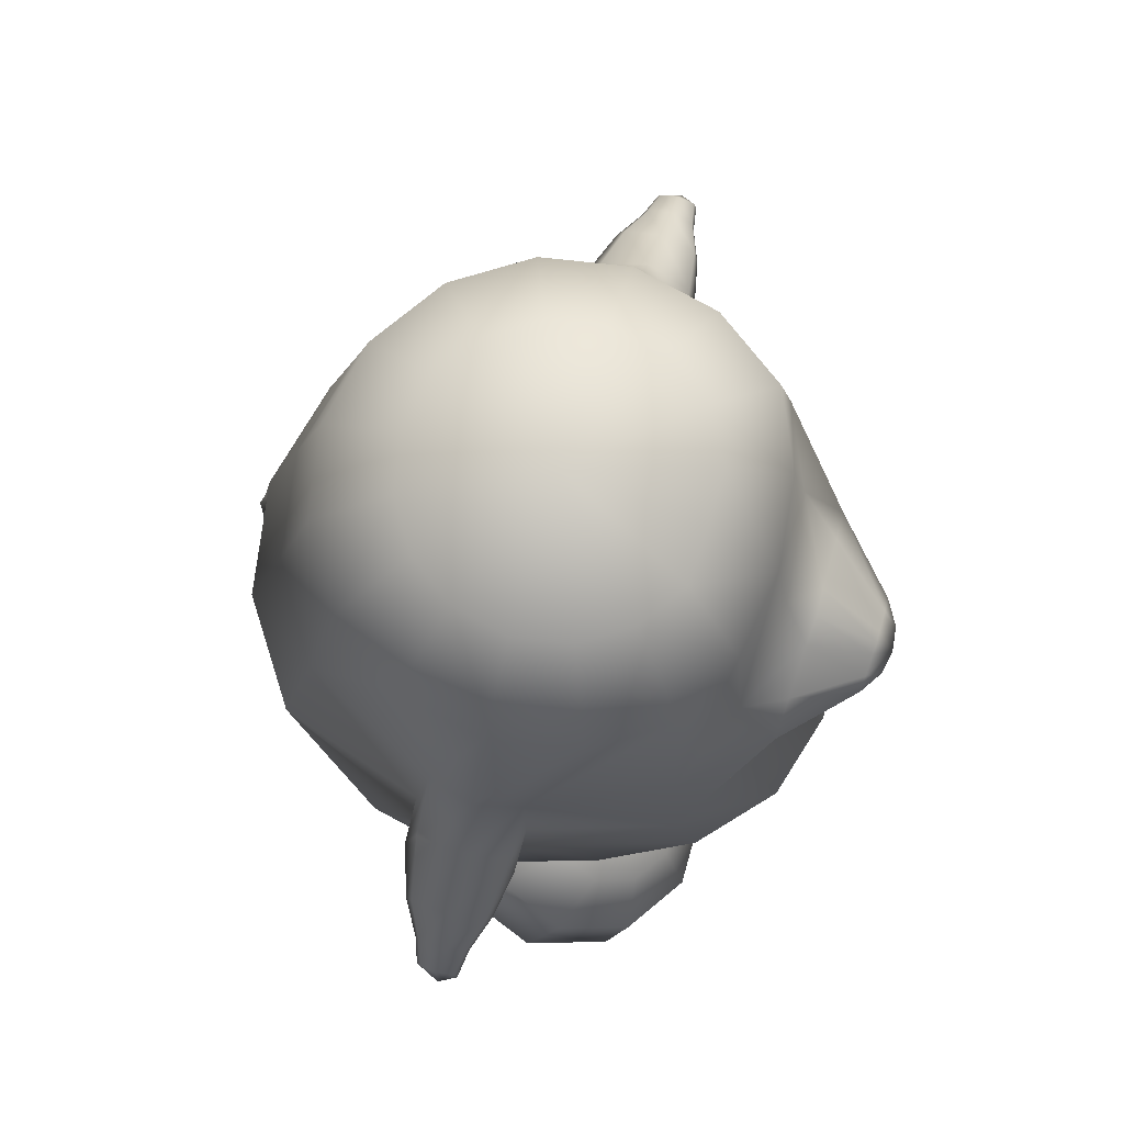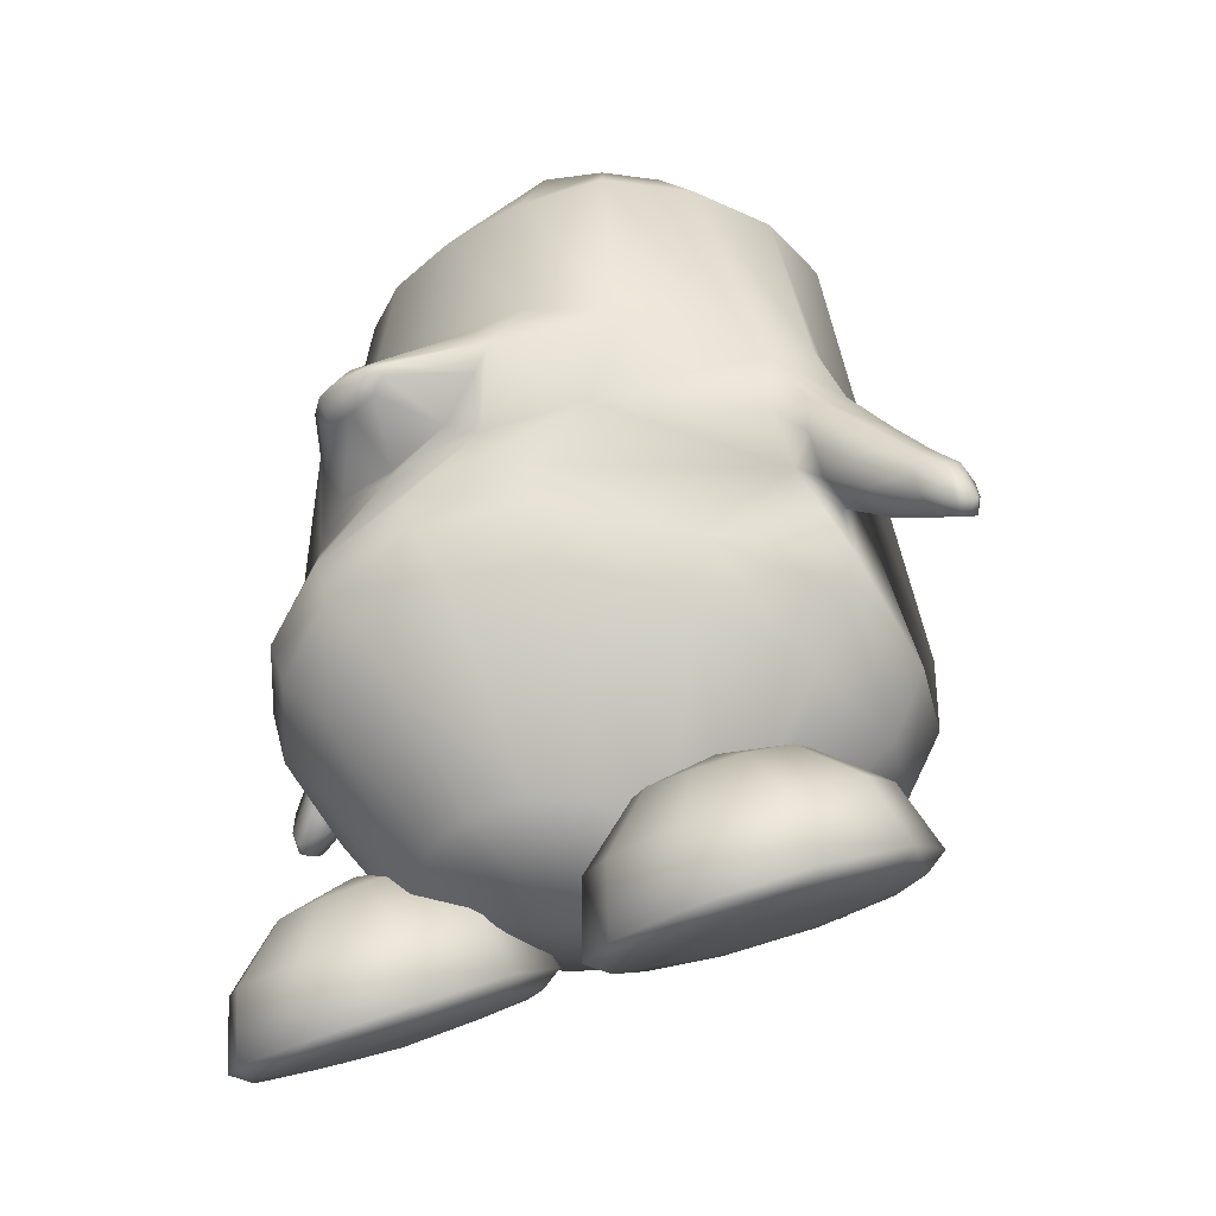
<metadata>
{"format":"obj","ext":"obj","renderer":"f3d","projection":"perspective","resolution":1024,"background":"white","views":[{"elev":79.0,"azim":-72.7,"up":"+Y"},{"elev":-31.8,"azim":44.9,"up":"+Y"}]}
</metadata>
<code>
o tux
v -0.00921 0.6588 0.1592
v -0.2036 0.6623 0.1332
v 0.1894 0.6659 0.1333
v -0.3688 0.6778 0.05546
v 0.3575 0.6819 0.05553
v -0.4788 0.6788 -0.1116
v 0.4702 0.6811 -0.1116
v -0.5173 0.6794 -0.3084
v 0.51 0.6803 -0.3084
v -0.4778 0.68 -0.5046
v 0.4713 0.6802 -0.5039
v -0.3652 0.6818 -0.6704
v 0.3612 0.681 -0.6686
v -0.1969 0.6838 -0.7801
v 0.1962 0.6828 -0.7785
v 0.000359 0.6842 -0.8178
v -0.00591 0.848 -0.001212
v -0.131 0.8571 -0.005279
v 0.1196 0.8581 -0.005265
v -0.2361 0.8571 -0.07662
v 0.2269 0.858 -0.07662
v -0.3063 0.8573 -0.1831
v 0.2987 0.8578 -0.1831
v -0.3312 0.8573 -0.3084
v 0.3236 0.8578 -0.3084
v -0.3063 0.8573 -0.4336
v 0.2986 0.8578 -0.4336
v -0.2353 0.8574 -0.5398
v 0.2277 0.8577 -0.5398
v -0.1286 0.8579 -0.61
v 0.122 0.8579 -0.6099
v -0.003112 0.858 -0.6346
v -0.003905 0.9549 -0.3084
v 0.01143 0.2727 -0.9158
v -0.224 0.2715 -0.8747
v 0.2414 0.2639 -0.8647
v -0.4312 0.2554 -0.742
v 0.4302 0.2497 -0.7349
v -0.5812 0.2476 -0.4214
v 0.5746 0.2485 -0.4213
v -0.614 0.3002 -0.314
v 0.6073 0.3013 -0.314
v -0.5817 0.2431 -0.2084
v 0.5746 0.2438 -0.2083
v -0.449 0.262 0.08567
v 0.442 0.2712 0.08584
v -0.2509 0.3261 0.1695
v 0.241 0.3362 0.1697
v -0.009013 0.3597 0.201
v -0.1299 -0.2118 0.3744
v -0.3223 -0.296 0.3231
v 0.06825 -0.1158 0.3173
v -0.4864 -0.3326 0.1762
v 0.2653 -0.06138 0.1642
v -0.6411 -0.05601 -0.2158
v 0.6328 -0.06071 -0.2147
v -0.6794 -0.122 -0.3056
v 0.6756 -0.1362 -0.3029
v -0.654 -0.03703 -0.4119
v 0.632 -0.05956 -0.4078
v -0.4897 -0.1706 -0.8193
v 0.4889 -0.1981 -0.8084
v -0.2584 -0.1635 -0.98
v 0.2706 -0.1763 -0.964
v 0.008393 -0.1649 -1.026
v 0.005423 -0.3193 -1.052
v -0.2617 -0.3238 -0.9793
v 0.2662 -0.3397 -0.9731
v -0.4888 -0.3327 -0.8149
v 0.4853 -0.3622 -0.8159
v -0.6326 -0.3468 -0.5693
v 0.634 -0.3707 -0.5859
v -0.6746 -0.3775 -0.2959
v 0.6607 -0.327 -0.321
v -0.5845 -0.4358 -0.02996
v 0.5097 -0.2296 -0.06207
v -0.4332 -0.469 0.1805
v 0.2761 -0.1504 0.1608
v -0.2722 -0.4065 0.3244
v 0.09325 -0.2056 0.3146
v -0.09255 -0.3056 0.373
v -0.03543 -0.4013 0.3095
v -0.1989 -0.4963 0.2684
v 0.1269 -0.3093 0.2562
v -0.3496 -0.5613 0.143
v 0.2927 -0.2764 0.1166
v -0.5037 -0.5541 -0.04232
v 0.4801 -0.365 -0.08774
v -0.5826 -0.5269 -0.2779
v 0.5767 -0.453 -0.3266
v -0.5663 -0.4977 -0.5258
v 0.5651 -0.5193 -0.5627
v -0.4403 -0.4864 -0.7481
v 0.4332 -0.5209 -0.7638
v -0.2405 -0.4296 -0.8709
v 0.234 -0.449 -0.8729
v -0.001186 -0.4366 -0.935
v -0.004587 -0.8578 -0.1971
v -0.007168 -0.8085 -0.5608
v -0.1326 -0.8 -0.5195
v 0.1211 -0.8244 -0.5644
v -0.2379 -0.7969 -0.4381
v 0.2299 -0.8254 -0.505
v -0.3083 -0.7944 -0.3062
v 0.309 -0.8206 -0.4101
v -0.3328 -0.7944 -0.1805
v 0.3403 -0.8038 -0.2952
v -0.3041 -0.7926 -0.05966
v 0.3173 -0.7791 -0.1635
v -0.2089 -0.7745 0.02195
v 0.2447 -0.7284 -0.04985
v -0.09493 -0.7497 0.07263
v 0.1418 -0.7138 0.03948
v 0.02241 -0.7312 0.08565
v -0.0471 -0.006841 0.2734
v -0.3031 -0.03343 0.2235
v 0.1825 0.03181 0.2236
v -0.4935 -0.02576 0.1157
v 0.3778 0.06457 0.1161
v -0.2499 0.113 0.2651
v 0.2066 0.146 0.2655
v -0.1918 0.02818 0.2621
v 0.1209 0.06005 0.2623
v -0.2689 0.1705 0.2669
v 0.255 0.1961 0.2673
v -0.1857 0.2369 0.268
v 0.1793 0.2542 0.2683
v -0.06938 0.2784 0.2688
v 0.05871 0.2858 0.2689
v -0.006523 0.3016 0.2721
v -0.03225 0.0213 0.2662
v -0.05946 -0.3241 -1.01
v 0.0672 -0.3272 -1.006
v -0.05251 -0.4313 -0.9036
v 0.04827 -0.4353 -0.9055
v -0.05808 -0.4304 -0.969
v 0.05802 -0.4332 -0.9653
v -0.06111 -0.4413 -1.037
v 0.06478 -0.4444 -1.033
v 0.000346 -0.4462 -0.9902
v 0.003382 -0.4365 -1.079
v 0.000625 -0.5355 -1.068
v -0.001281 -0.5416 -1.013
v -0.03961 -0.5284 -1.042
v 0.03943 -0.5304 -1.04
v -0.03736 -0.5082 -1
v 0.03553 -0.51 -0.9981
v -0.000682 -0.5523 -1.04
v -0.6113 0.08504 -0.1953
v 0.6015 0.08343 -0.1948
v -0.6183 0.114 -0.4461
v 0.6015 0.1095 -0.4452
v -0.696 0.08995 -0.4221
v 0.6751 0.08668 -0.4213
v -0.7062 0.1345 -0.3143
v 0.6914 0.134 -0.314
v -0.6867 0.09143 -0.2088
v 0.673 0.08974 -0.2083
v -0.7091 -0.1116 -0.2166
v 0.7058 -0.1208 -0.2147
v -0.7364 -0.1741 -0.304
v 0.7426 -0.1789 -0.3029
v -0.7155 -0.1075 -0.4099
v 0.7056 -0.1186 -0.4078
v -0.7041 -0.003258 -0.1963
v 0.687 -0.01059 -0.1948
v -0.7129 0.02411 -0.4466
v 0.686 0.01696 -0.4452
v -0.834 -0.01148 -0.3123
v 0.8078 -0.000693 -0.314
v -0.8287 -0.04525 -0.3978
v 0.8053 -0.03497 -0.3994
v -0.8223 -0.04286 -0.2283
v 0.8047 -0.03348 -0.2298
v -0.7903 -0.2268 -0.3042
v 0.8067 -0.2198 -0.3051
v -0.7913 -0.1841 -0.234
v 0.8013 -0.1776 -0.2349
v -0.7977 -0.185 -0.3876
v 0.8025 -0.1778 -0.3886
v -0.8071 -0.1134 -0.2178
v 0.8031 -0.1054 -0.219
v -0.821 -0.09497 -0.4169
v 0.806 -0.08498 -0.4184
v -0.9075 -0.1303 -0.3091
v 0.9016 -0.1016 -0.3138
v -0.9011 -0.1573 -0.3648
v 0.8989 -0.1295 -0.3694
v -0.8968 -0.1549 -0.2546
v 0.898 -0.1276 -0.2591
v -0.8786 -0.2535 -0.2594
v 0.9001 -0.2279 -0.2636
v -0.876 -0.2866 -0.3039
v 0.9027 -0.261 -0.3081
v -0.8816 -0.2547 -0.3579
v 0.8998 -0.2289 -0.362
v -0.8866 -0.2047 -0.2491
v 0.8984 -0.1784 -0.2534
v -0.895 -0.1945 -0.3758
v 0.9 -0.1673 -0.3803
v -0.9533 -0.2264 -0.3486
v 0.9645 -0.1865 -0.3553
v -0.9575 -0.2018 -0.307
v 0.9651 -0.1615 -0.3138
v -0.9526 -0.2277 -0.2662
v 0.967 -0.1876 -0.2729
v -0.9415 -0.3113 -0.2689
v 0.973 -0.2718 -0.2754
v -0.9349 -0.329 -0.3031
v 0.969 -0.2905 -0.3095
v -0.9418 -0.3083 -0.3436
v 0.9701 -0.2691 -0.35
v -0.9526 -0.2785 -0.2608
v 0.9775 -0.2373 -0.2677
v -0.9503 -0.2579 -0.3579
v 0.9676 -0.2181 -0.3645
v -0.9747 -0.3078 -0.3018
v 1.004 -0.2617 -0.3095
v -0.6908 -0.2413 -0.2988
v 0.6926 -0.242 -0.3126
v -0.4348 -0.6597 -0.01711
v 0.4553 -0.6631 -0.1573
v -0.2609 -0.6873 -0.0423
v 0.2789 -0.6889 -0.1696
v -0.1356 -0.8021 -0.09044
v 0.1509 -0.8072 -0.199
v -0.09452 -0.9402 -0.16
v 0.1045 -0.9491 -0.2558
v -0.1432 -0.9686 -0.1748
v 0.1519 -0.9787 -0.2723
v -0.2732 -0.9775 -0.1829
v 0.2811 -0.9896 -0.2901
v -0.3077 -0.925 -0.2777
v 0.3083 -0.9432 -0.3887
v -0.2028 -0.8824 -0.3389
v 0.1993 -0.9038 -0.445
v -0.1633 -0.8421 -0.3498
v 0.1593 -0.8642 -0.4555
v -0.1952 -0.72 -0.2562
v 0.1985 -0.7369 -0.3733
v -0.297 -0.6318 -0.1544
v 0.3063 -0.6413 -0.2912
v -0.3834 -0.6202 -0.1935
v 0.391 -0.6348 -0.3316
v -0.3488 -0.6633 -0.3564
v 0.3443 -0.6878 -0.4875
v -0.3409 -0.7744 -0.4665
v 0.3277 -0.8049 -0.5895
v -0.3566 -0.8229 -0.4406
v 0.3452 -0.8517 -0.562
v -0.3963 -0.8903 -0.3344
v 0.3925 -0.9126 -0.4557
v -0.5053 -0.8865 -0.3314
v 0.5014 -0.9095 -0.4612
v -0.5456 -0.8136 -0.4378
v 0.5337 -0.8434 -0.5746
v -0.5592 -0.7618 -0.4633
v 0.5453 -0.7933 -0.6042
v -0.5376 -0.6524 -0.351
v 0.5327 -0.6764 -0.4973
v -0.492 -0.6164 -0.1871
v 0.4998 -0.6311 -0.3328
v -0.5796 -0.645 -0.125
v 0.5918 -0.6566 -0.2761
v -0.6894 -0.7012 -0.2444
v 0.6921 -0.7206 -0.3998
v -0.7344 -0.8192 -0.3403
v 0.7293 -0.8444 -0.4916
v -0.6974 -0.8633 -0.3313
v 0.693 -0.8876 -0.4771
v -0.5929 -0.9152 -0.2698
v 0.5934 -0.935 -0.405
v -0.6257 -0.9653 -0.1733
v 0.6333 -0.9795 -0.3083
v -0.7542 -0.9501 -0.164
v 0.7622 -0.9647 -0.3098
v -0.8 -0.9195 -0.1471
v 0.8093 -0.9334 -0.2983
v -0.7462 -0.7881 -0.07713
v 0.7613 -0.7977 -0.2325
v -0.6124 -0.6952 -0.02846
v 0.6318 -0.7011 -0.1794
v -0.5779 -0.7477 0.06626
v 0.6045 -0.7476 -0.07938
v -0.6865 -0.879 0.08693
v 0.714 -0.8782 -0.05916
v -0.731 -1.024 0.04229
v 0.7547 -1.026 -0.09822
v -0.6944 -1.041 5.6e-05
v 0.7149 -1.045 -0.1365
v -0.5912 -1.018 -0.07857
v 0.606 -1.026 -0.2083
v -0.4499 -0.9806 -0.1831
v 0.4573 -0.9941 -0.3037
v -0.5025 -1.053 -0.02187
v 0.5219 -1.057 -0.143
v -0.5409 -1.101 0.09825
v 0.5692 -1.098 -0.02343
v -0.5537 -1.094 0.1557
v 0.5863 -1.088 0.03232
v -0.5329 -0.9392 0.1851
v 0.5683 -0.9314 0.05389
v -0.4892 -0.7824 0.1229
v 0.5203 -0.7783 -0.01411
v -0.3805 -0.7792 0.1199
v 0.4113 -0.7736 -0.009376
v -0.3442 -0.9457 0.18
v 0.3797 -0.9369 0.0635
v -0.3358 -1.101 0.1497
v 0.3686 -1.094 0.04341
v -0.3522 -1.108 0.09308
v 0.3806 -1.104 -0.01382
v -0.3936 -1.056 -0.02486
v 0.413 -1.06 -0.1374
v -0.306 -1.028 -0.08639
v 0.321 -1.034 -0.1937
v -0.2004 -1.058 -0.01315
v 0.2213 -1.059 -0.1108
v -0.1605 -1.043 0.028
v 0.1846 -1.041 -0.06778
v -0.1925 -0.8886 0.07605
v 0.2201 -0.8837 -0.03212
v -0.2932 -0.7442 0.05786
v 0.3191 -0.7407 -0.06739
v -0.09203 0.1022 0.4174
v -0.06126 0.07034 0.4163
v 0.1015 0.1136 0.4176
v 0.07469 0.07837 0.4165
v -0.1052 0.1213 0.4179
v 0.1123 0.1341 0.4182
v -0.07307 0.1481 0.4184
v 0.07727 0.157 0.4186
v -0.0252 0.1663 0.4188
v 0.02758 0.1694 0.4189
v 0.000712 0.1759 0.4202
v 0.007286 0.06462 0.4181
v 0.004 0.1194 0.4618
v -0.0506 0.1201 0.4527
v 0.05816 0.1265 0.4529
f 33 18 17
f 17 19 33
f 33 20 18
f 19 21 33
f 33 22 20
f 21 23 33
f 33 24 22
f 23 25 33
f 33 26 24
f 25 27 33
f 33 28 26
f 27 29 33
f 33 30 28
f 29 31 33
f 33 32 30
f 31 32 33
f 1 17 18
f 1 18 2
f 1 3 19
f 1 19 17
f 2 18 20
f 2 20 4
f 21 19 3
f 21 3 5
f 4 20 22
f 4 22 6
f 23 21 5
f 23 5 7
f 6 22 24
f 6 24 8
f 25 23 7
f 25 7 9
f 8 24 26
f 8 26 10
f 27 25 9
f 27 9 11
f 10 26 28
f 10 28 12
f 29 27 11
f 29 11 13
f 12 28 30
f 12 30 14
f 31 29 13
f 31 13 15
f 14 30 32
f 14 32 16
f 32 31 15
f 32 15 16
f 14 16 34
f 14 34 35
f 34 16 15
f 34 15 36
f 12 14 35
f 12 35 37
f 36 15 13
f 36 13 38
f 10 12 37
f 10 37 39
f 38 13 11
f 38 11 40
f 8 10 39
f 8 39 41
f 40 11 9
f 40 9 42
f 6 8 41
f 6 41 43
f 42 9 7
f 42 7 44
f 4 6 43
f 4 43 45
f 44 7 5
f 44 5 46
f 2 4 45
f 2 45 47
f 46 5 3
f 46 3 48
f 1 2 47
f 1 47 49
f 1 49 48
f 1 48 3
f 37 35 63
f 37 63 61
f 64 36 38
f 64 38 62
f 35 34 65
f 35 65 63
f 65 34 36
f 65 36 64
f 61 63 67
f 61 67 69
f 68 64 62
f 68 62 70
f 59 61 69
f 59 69 71
f 70 62 60
f 70 60 72
f 53 55 75
f 53 75 77
f 76 56 54
f 76 54 78
f 51 53 77
f 51 77 79
f 78 54 52
f 78 52 80
f 50 51 79
f 50 79 81
f 80 52 50
f 80 50 81
f 81 79 83
f 81 83 82
f 84 80 81
f 84 81 82
f 79 77 85
f 79 85 83
f 86 78 80
f 86 80 84
f 77 75 87
f 77 87 85
f 88 76 78
f 88 78 86
f 75 73 89
f 75 89 87
f 90 74 76
f 90 76 88
f 73 71 91
f 73 91 89
f 92 72 74
f 92 74 90
f 71 69 93
f 71 93 91
f 94 70 72
f 94 72 92
f 69 67 95
f 69 95 93
f 96 68 70
f 96 70 94
f 93 95 100
f 93 100 102
f 101 96 94
f 101 94 103
f 91 93 102
f 91 102 104
f 103 94 92
f 103 92 105
f 89 91 104
f 89 104 106
f 105 92 90
f 105 90 107
f 87 89 106
f 87 106 108
f 107 90 88
f 107 88 109
f 85 87 108
f 85 108 110
f 109 88 86
f 109 86 111
f 83 85 110
f 83 110 112
f 111 86 84
f 111 84 113
f 82 83 112
f 82 112 114
f 113 84 82
f 113 82 114
f 98 114 112
f 113 114 98
f 98 112 110
f 111 113 98
f 98 110 108
f 109 111 98
f 98 108 106
f 107 109 98
f 98 106 104
f 105 107 98
f 98 104 102
f 103 105 98
f 98 102 100
f 101 103 98
f 98 100 99
f 99 101 98
f 116 51 50
f 116 50 115
f 50 52 117
f 50 117 115
f 118 53 51
f 118 51 116
f 52 54 119
f 52 119 117
f 53 118 55
f 56 119 54
f 118 45 43
f 44 46 119
f 115 131 122
f 115 122 116
f 123 131 115
f 123 115 117
f 116 122 120
f 121 123 117
f 116 120 124
f 116 124 118
f 125 121 117
f 125 117 119
f 45 118 124
f 125 119 46
f 45 124 47
f 48 125 46
f 47 124 126
f 127 125 48
f 47 126 128
f 129 127 48
f 49 128 130
f 130 129 49
f 47 128 49
f 49 129 48
f 132 63 65
f 65 64 133
f 66 132 65
f 65 133 66
f 132 67 63
f 64 68 133
f 67 132 134
f 67 134 95
f 135 133 68
f 135 68 96
f 134 99 100
f 101 99 135
f 95 134 100
f 101 135 96
f 134 97 99
f 99 97 135
f 134 132 138
f 134 138 136
f 139 133 135
f 139 135 137
f 97 134 136
f 97 136 140
f 137 135 97
f 137 97 140
f 132 66 141
f 132 141 138
f 141 66 133
f 141 133 139
f 138 141 142
f 138 142 144
f 142 141 139
f 142 139 145
f 140 136 146
f 140 146 143
f 147 137 140
f 147 140 143
f 136 138 144
f 136 144 146
f 145 139 137
f 145 137 147
f 148 146 144
f 145 147 148
f 142 148 144
f 145 148 142
f 148 143 146
f 147 143 148
f 151 37 61
f 62 38 152
f 59 151 61
f 62 152 60
f 151 39 37
f 38 40 152
f 43 149 118
f 119 150 44
f 149 55 118
f 119 56 150
f 41 39 153
f 41 153 155
f 154 40 42
f 154 42 156
f 43 41 155
f 43 155 157
f 156 42 44
f 156 44 158
f 57 55 159
f 57 159 161
f 160 56 58
f 160 58 162
f 59 57 161
f 59 161 163
f 162 58 60
f 162 60 164
f 149 43 157
f 149 157 165
f 158 44 150
f 158 150 166
f 55 149 165
f 55 165 159
f 166 150 56
f 166 56 160
f 39 151 167
f 39 167 153
f 168 152 40
f 168 40 154
f 151 59 163
f 151 163 167
f 164 60 152
f 164 152 168
f 155 153 171
f 155 171 169
f 172 154 156
f 172 156 170
f 157 155 169
f 157 169 173
f 170 156 158
f 170 158 174
f 161 159 177
f 161 177 175
f 178 160 162
f 178 162 176
f 163 161 175
f 163 175 179
f 176 162 164
f 176 164 180
f 165 157 173
f 165 173 181
f 174 158 166
f 174 166 182
f 159 165 181
f 159 181 177
f 182 166 160
f 182 160 178
f 153 167 183
f 153 183 171
f 184 168 154
f 184 154 172
f 167 163 179
f 167 179 183
f 180 164 168
f 180 168 184
f 169 171 187
f 169 187 185
f 188 172 170
f 188 170 186
f 173 169 185
f 173 185 189
f 186 170 174
f 186 174 190
f 175 177 191
f 175 191 193
f 192 178 176
f 192 176 194
f 179 175 193
f 179 193 195
f 194 176 180
f 194 180 196
f 181 173 189
f 181 189 197
f 190 174 182
f 190 182 198
f 177 181 197
f 177 197 191
f 198 182 178
f 198 178 192
f 171 183 199
f 171 199 187
f 200 184 172
f 200 172 188
f 183 179 195
f 183 195 199
f 196 180 184
f 196 184 200
f 185 187 201
f 185 201 203
f 202 188 186
f 202 186 204
f 189 185 203
f 189 203 205
f 204 186 190
f 204 190 206
f 193 191 207
f 193 207 209
f 208 192 194
f 208 194 210
f 195 193 209
f 195 209 211
f 210 194 196
f 210 196 212
f 197 189 205
f 197 205 213
f 206 190 198
f 206 198 214
f 191 197 213
f 191 213 207
f 214 198 192
f 214 192 208
f 187 199 215
f 187 215 201
f 216 200 188
f 216 188 202
f 199 195 211
f 199 211 215
f 212 196 200
f 212 200 216
f 207 217 209
f 210 218 208
f 207 213 217
f 218 214 208
f 205 217 213
f 214 218 206
f 203 217 205
f 206 218 204
f 201 217 203
f 204 218 202
f 201 215 217
f 218 216 202
f 211 217 215
f 216 218 212
f 209 217 211
f 212 218 210
f 219 59 71
f 72 60 220
f 73 219 71
f 72 220 74
f 219 57 59
f 60 58 220
f 219 75 55
f 56 76 220
f 57 219 55
f 56 220 58
f 219 73 75
f 76 74 220
f 293 233 231
f 232 234 294
f 231 233 235
f 231 235 229
f 236 234 232
f 236 232 230
f 229 235 237
f 229 237 227
f 238 236 230
f 238 230 228
f 227 237 239
f 227 239 225
f 240 238 228
f 240 228 226
f 225 239 241
f 225 241 223
f 242 240 226
f 242 226 224
f 223 241 221
f 222 242 224
f 241 243 221
f 222 244 242
f 239 245 243
f 239 243 241
f 244 246 240
f 244 240 242
f 237 247 245
f 237 245 239
f 246 248 238
f 246 238 240
f 235 249 247
f 235 247 237
f 248 250 236
f 248 236 238
f 233 251 249
f 233 249 235
f 250 252 234
f 250 234 236
f 293 251 233
f 234 252 294
f 293 253 251
f 252 254 294
f 251 253 255
f 251 255 249
f 256 254 252
f 256 252 250
f 249 255 257
f 249 257 247
f 258 256 250
f 258 250 248
f 247 257 259
f 247 259 245
f 260 258 248
f 260 248 246
f 245 259 261
f 245 261 243
f 262 260 246
f 262 246 244
f 243 261 221
f 222 262 244
f 261 263 221
f 222 264 262
f 259 265 263
f 259 263 261
f 264 266 260
f 264 260 262
f 257 267 265
f 257 265 259
f 266 268 258
f 266 258 260
f 255 269 267
f 255 267 257
f 268 270 256
f 268 256 258
f 253 271 269
f 253 269 255
f 270 272 254
f 270 254 256
f 293 271 253
f 254 272 294
f 293 273 271
f 272 274 294
f 271 273 275
f 271 275 269
f 276 274 272
f 276 272 270
f 269 275 277
f 269 277 267
f 278 276 270
f 278 270 268
f 267 277 279
f 267 279 265
f 280 278 268
f 280 268 266
f 265 279 281
f 265 281 263
f 282 280 266
f 282 266 264
f 263 281 221
f 222 282 264
f 281 283 221
f 222 284 282
f 279 285 283
f 279 283 281
f 284 286 280
f 284 280 282
f 277 287 285
f 277 285 279
f 286 288 278
f 286 278 280
f 275 289 287
f 275 287 277
f 288 290 276
f 288 276 278
f 273 291 289
f 273 289 275
f 290 292 274
f 290 274 276
f 293 291 273
f 274 292 294
f 293 295 291
f 292 296 294
f 291 295 297
f 291 297 289
f 298 296 292
f 298 292 290
f 289 297 299
f 289 299 287
f 300 298 290
f 300 290 288
f 287 299 301
f 287 301 285
f 302 300 288
f 302 288 286
f 285 301 303
f 285 303 283
f 304 302 286
f 304 286 284
f 283 303 221
f 222 304 284
f 303 305 221
f 222 306 304
f 301 307 305
f 301 305 303
f 306 308 302
f 306 302 304
f 299 309 307
f 299 307 301
f 308 310 300
f 308 300 302
f 297 311 309
f 297 309 299
f 310 312 298
f 310 298 300
f 295 313 311
f 295 311 297
f 312 314 296
f 312 296 298
f 293 313 295
f 296 314 294
f 293 315 313
f 314 316 294
f 313 315 317
f 313 317 311
f 318 316 314
f 318 314 312
f 311 317 319
f 311 319 309
f 320 318 312
f 320 312 310
f 309 319 321
f 309 321 307
f 322 320 310
f 322 310 308
f 307 321 323
f 307 323 305
f 324 322 308
f 324 308 306
f 305 323 221
f 222 324 306
f 323 223 221
f 222 224 324
f 321 225 223
f 321 223 323
f 224 226 322
f 224 322 324
f 319 227 225
f 319 225 321
f 226 228 320
f 226 320 322
f 317 229 227
f 317 227 319
f 228 230 318
f 228 318 320
f 315 231 229
f 315 229 317
f 230 232 316
f 230 316 318
f 293 231 315
f 316 232 294
f 120 122 326
f 120 326 325
f 123 121 327
f 123 327 328
f 124 120 325
f 124 325 329
f 121 125 330
f 121 330 327
f 126 124 329
f 126 329 331
f 125 127 332
f 125 332 330
f 128 126 331
f 128 331 333
f 127 129 334
f 127 334 332
f 130 128 333
f 130 333 335
f 129 130 335
f 129 335 334
f 122 131 336
f 122 336 326
f 131 123 328
f 131 328 336
f 329 338 331
f 331 338 337
f 331 337 333
f 333 337 335
f 334 335 337
f 332 334 337
f 332 337 339
f 330 332 339
f 328 339 337
f 328 337 336
f 326 336 337
f 326 337 338
f 325 326 338
f 325 338 329
f 327 339 328
f 327 330 339

</code>
